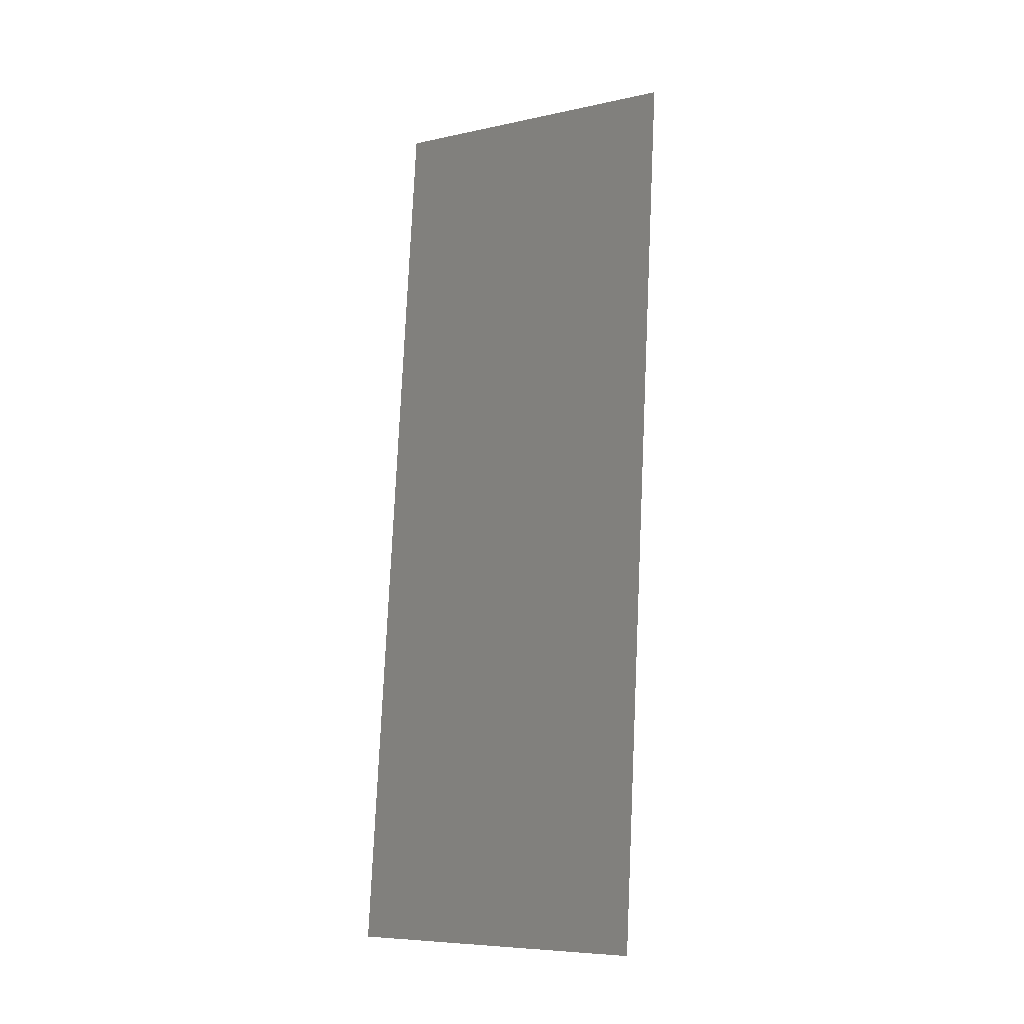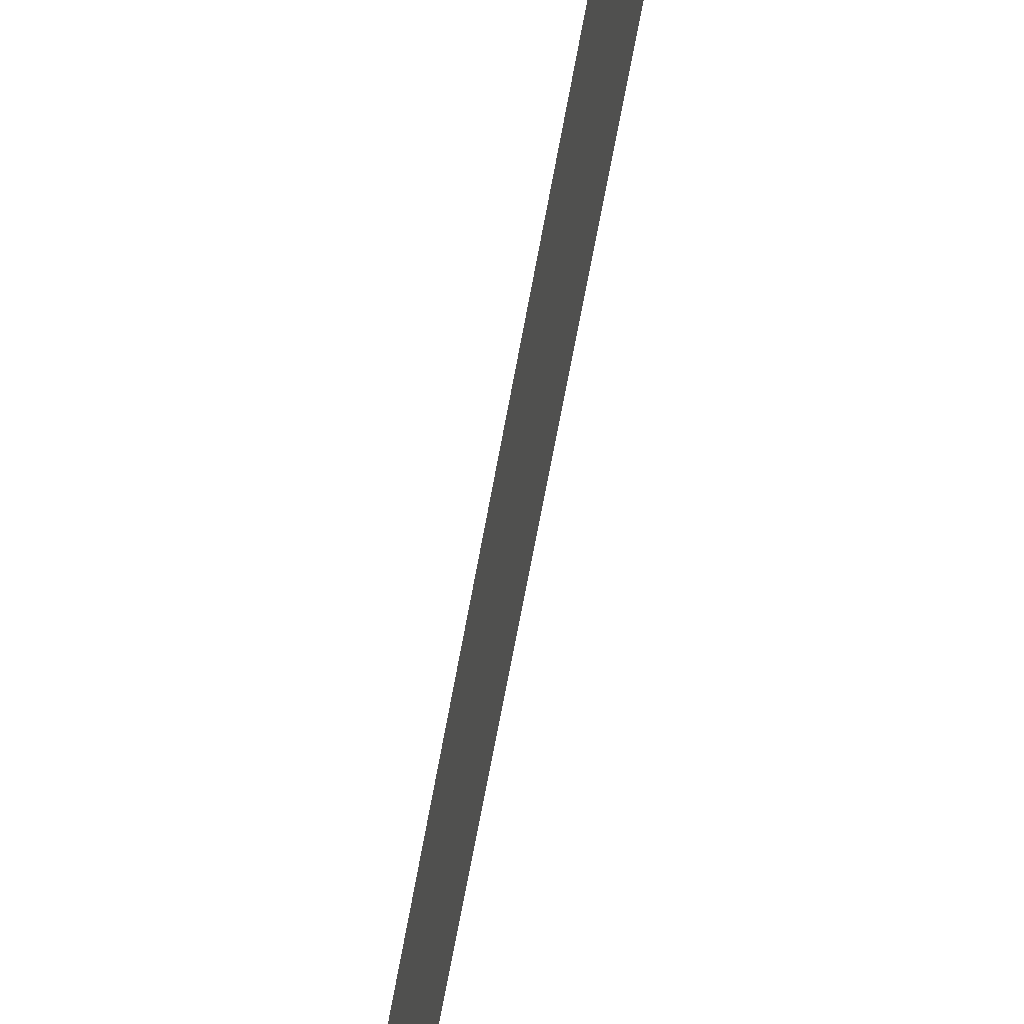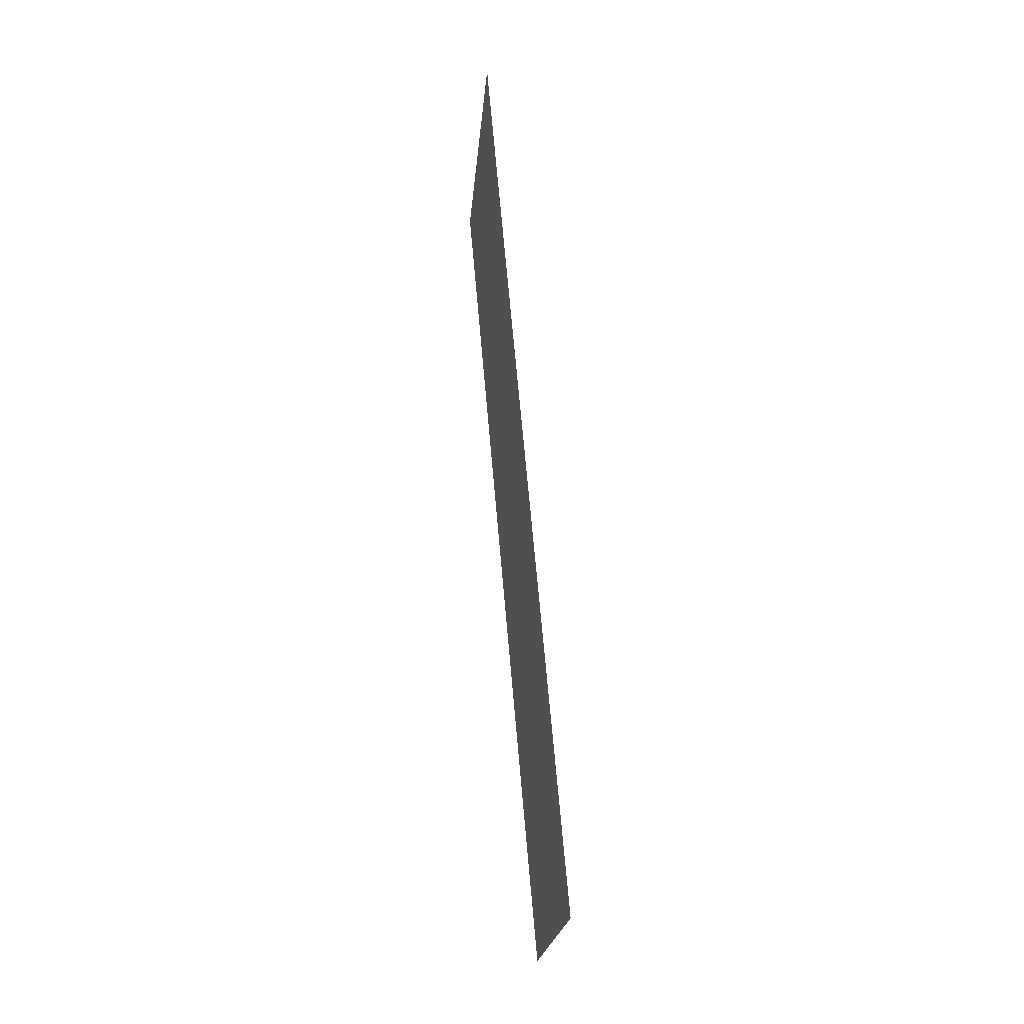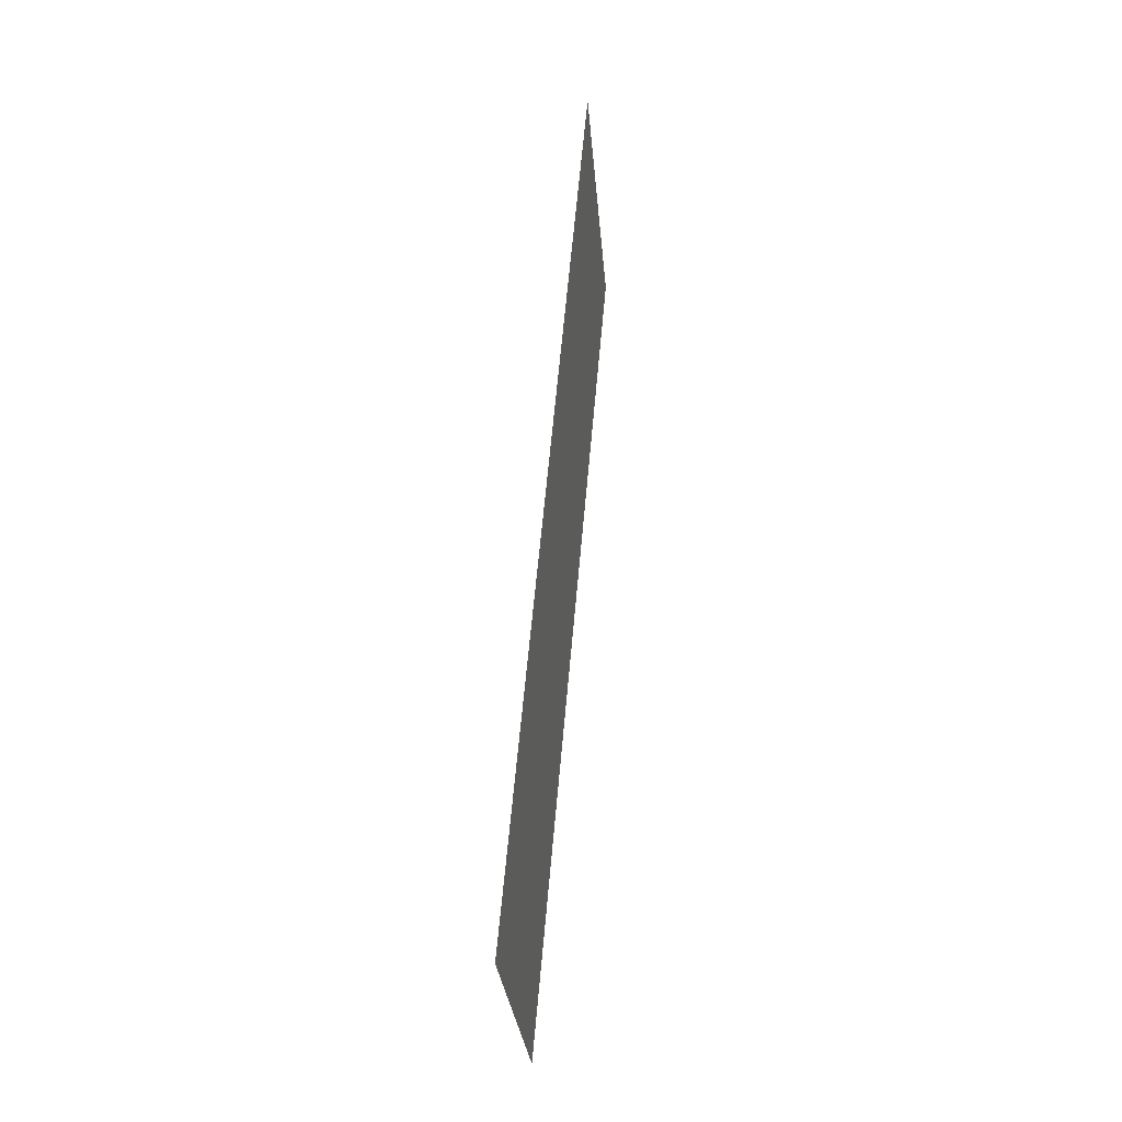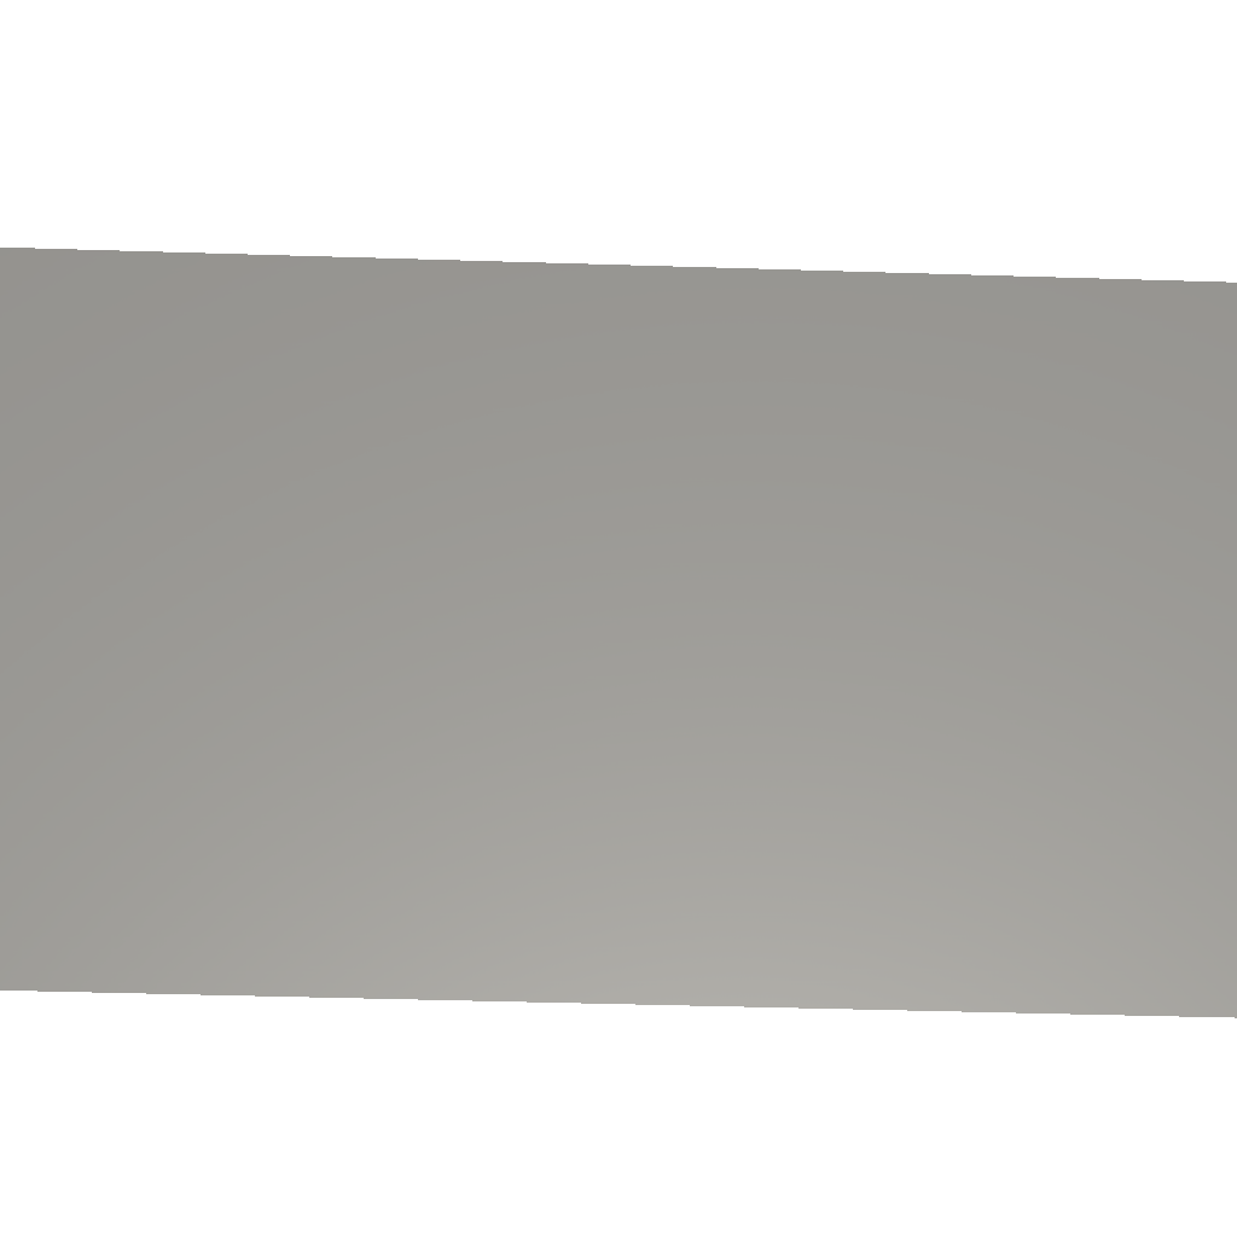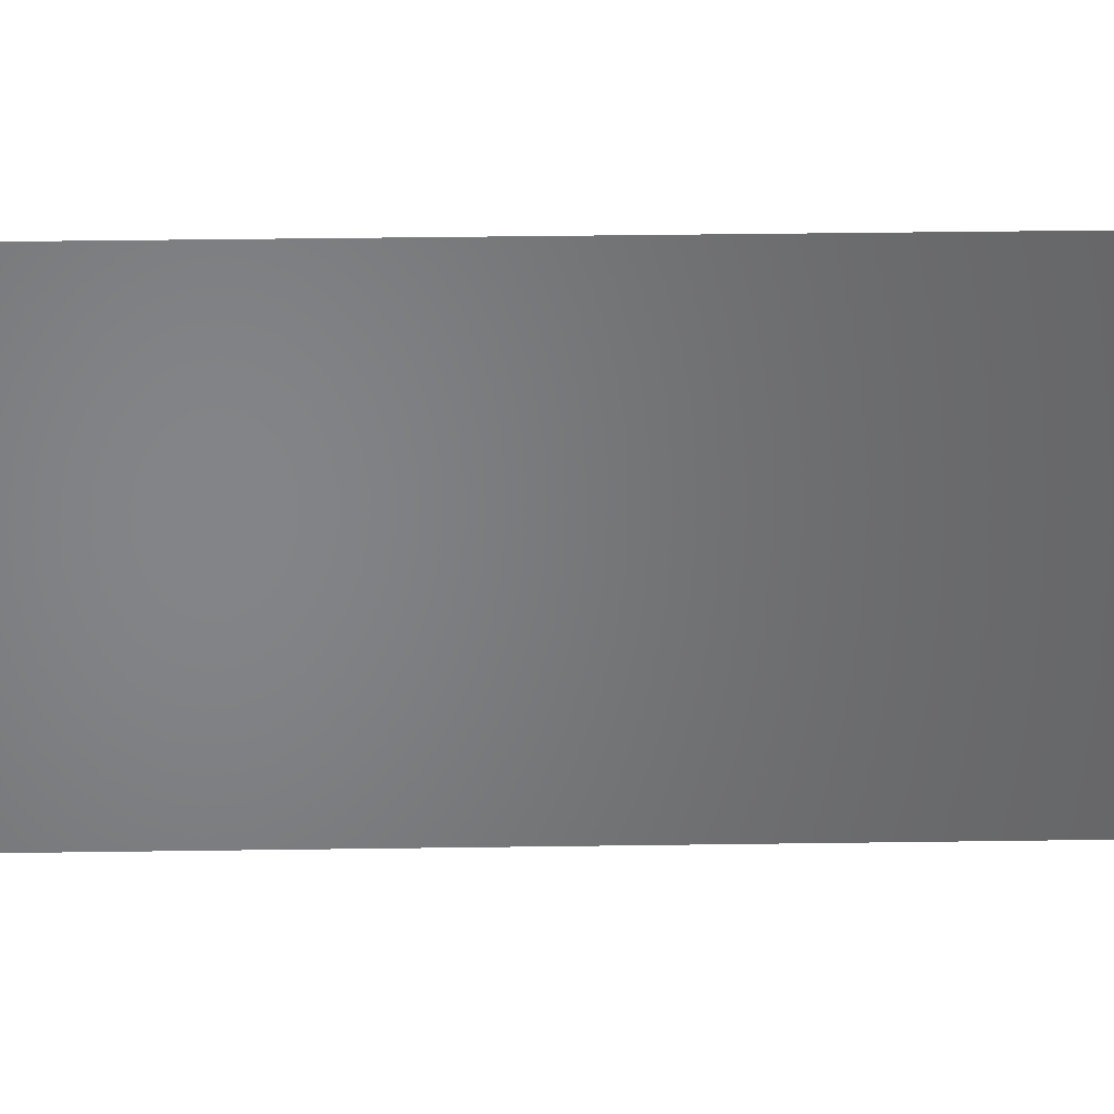
<metadata>
{"format":"stl","ext":"stl","renderer":"f3d","projection":"perspective","resolution":1024,"background":"white","views":[{"elev":-7.3,"azim":-58.5,"up":"+Y"},{"elev":-67.7,"azim":164.6,"up":"+Z"},{"elev":-21.5,"azim":175.3,"up":"+Y"},{"elev":-29.2,"azim":4.6,"up":"+Y"},{"elev":-30.8,"azim":82.1,"up":"+Z"},{"elev":38.1,"azim":83.9,"up":"+Z"}]}
</metadata>
<code>
# stl→obj: 21 verts, 26 faces
v 0.01312 0.05787 0.02
v 0.01235 0.04919 0.01163
v 0.01312 0.05787 0.01
v 0.008 0 0
v 0.008768 0.00868 0.008375
v 0.008 0 0.01
v 0.0121 0.04629 0.02
v 0.009024 0.01157 0
v 0.01056 0.02893 0.01
v 0.009579 0.01784 0.009729
v 0.01005 0.02315 0
v 0.01005 0.02315 0.02
v 0.01107 0.03472 0.02
v 0.01154 0.04002 0.01027
v 0.01107 0.03472 0
v 0.009024 0.01157 0.02
v 0.0121 0.04629 0
v 0.00848 0.00542 0.015
v 0.01264 0.05245 0.005
v 0.008 0 0.02
v 0.01312 0.05787 0
f 1 2 3
f 4 5 6
f 7 2 1
f 8 5 4
f 9 10 11
f 12 10 9
f 13 14 7
f 15 9 11
f 16 10 12
f 11 10 8
f 17 14 15
f 9 14 13
f 12 9 13
f 15 14 9
f 16 5 10
f 17 2 14
f 16 18 5
f 17 19 2
f 20 18 16
f 21 19 17
f 14 2 7
f 10 5 8
f 3 19 21
f 6 18 20
f 2 19 3
f 5 18 6

</code>
